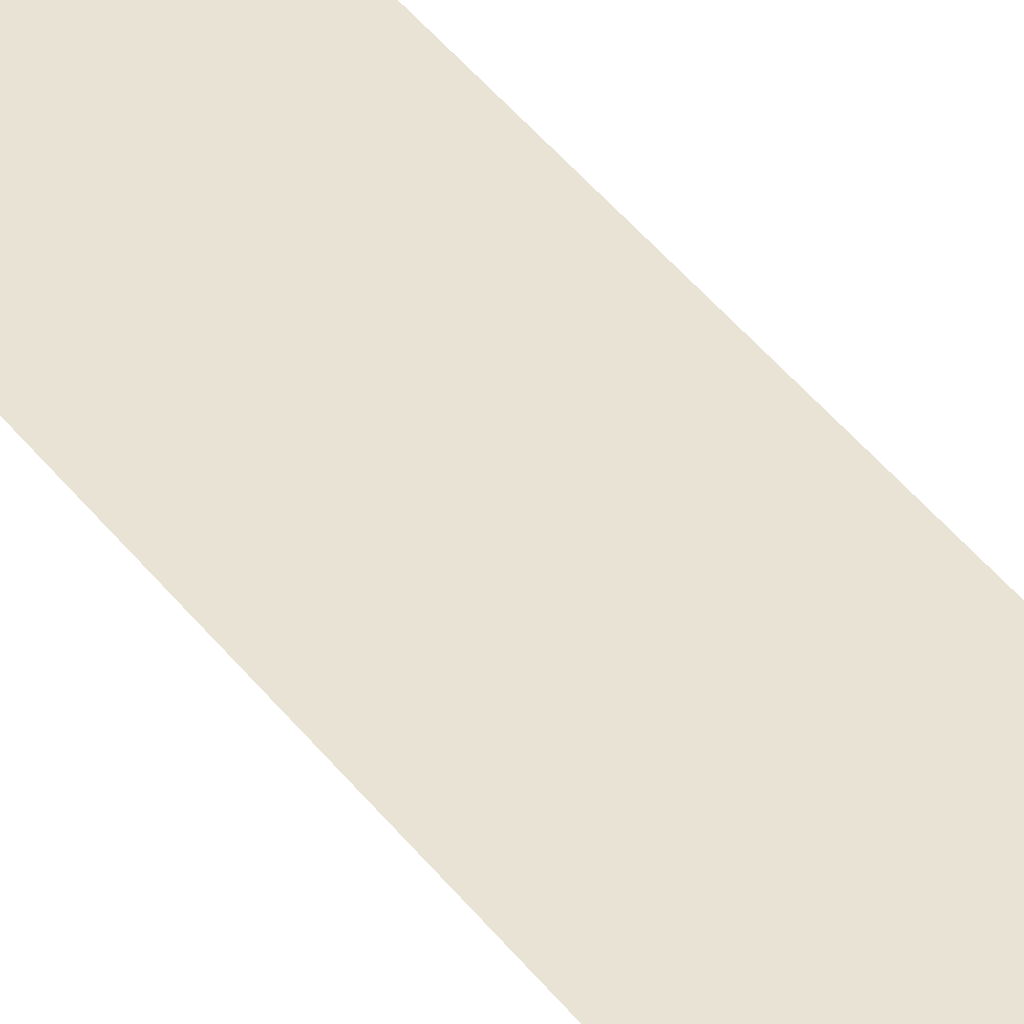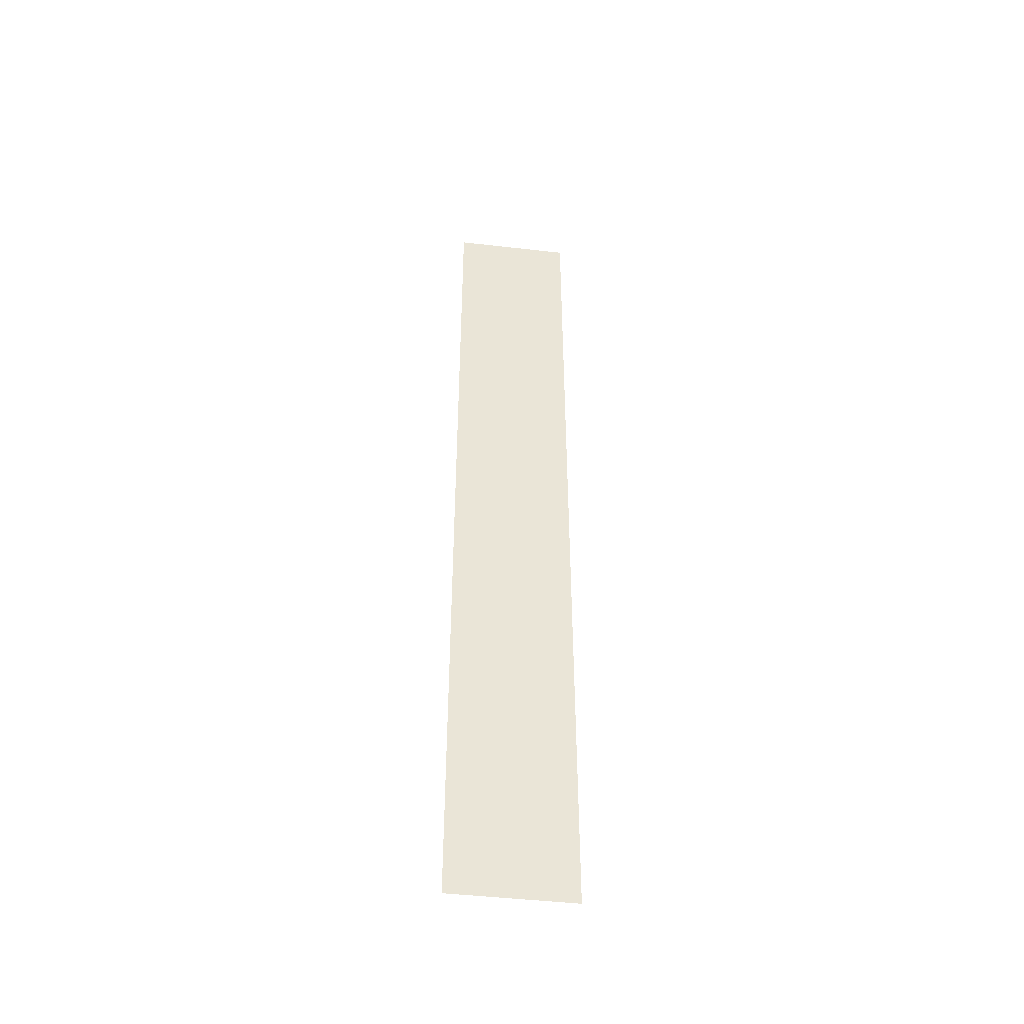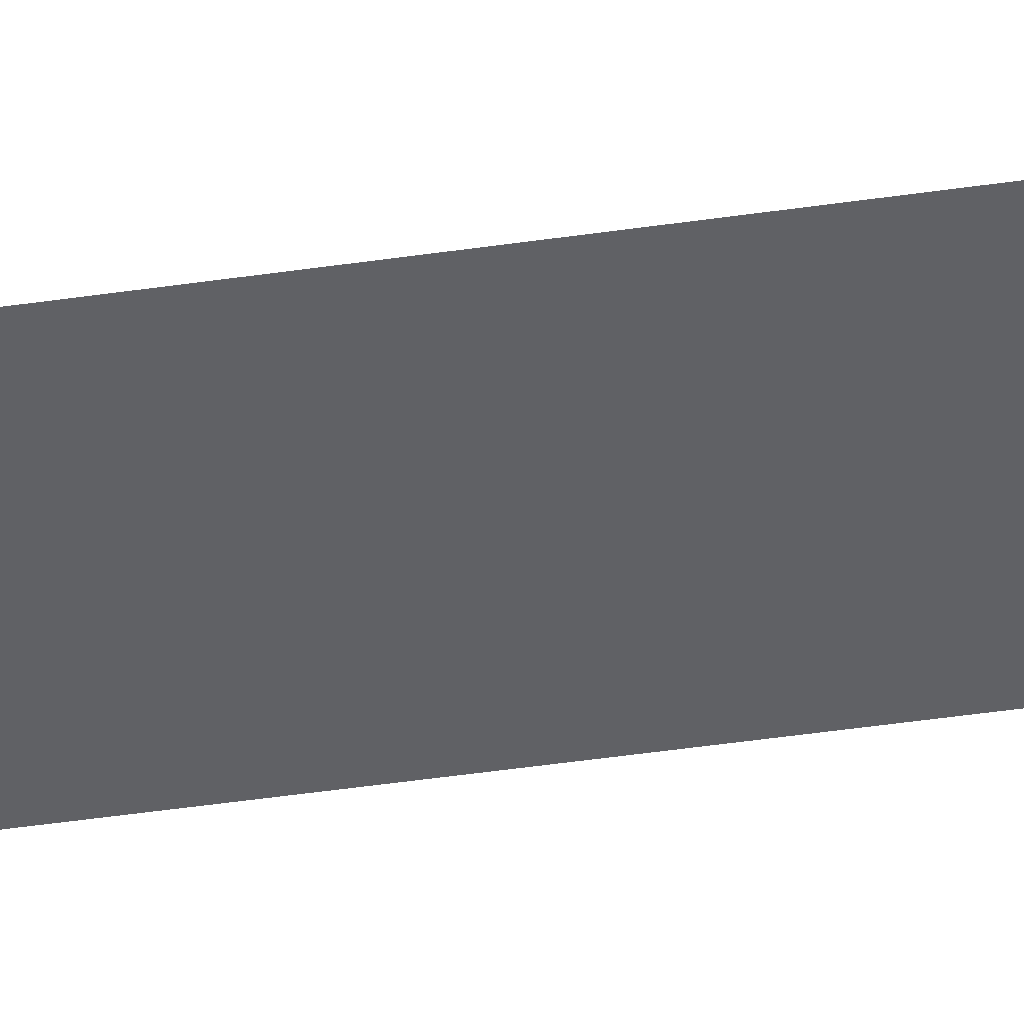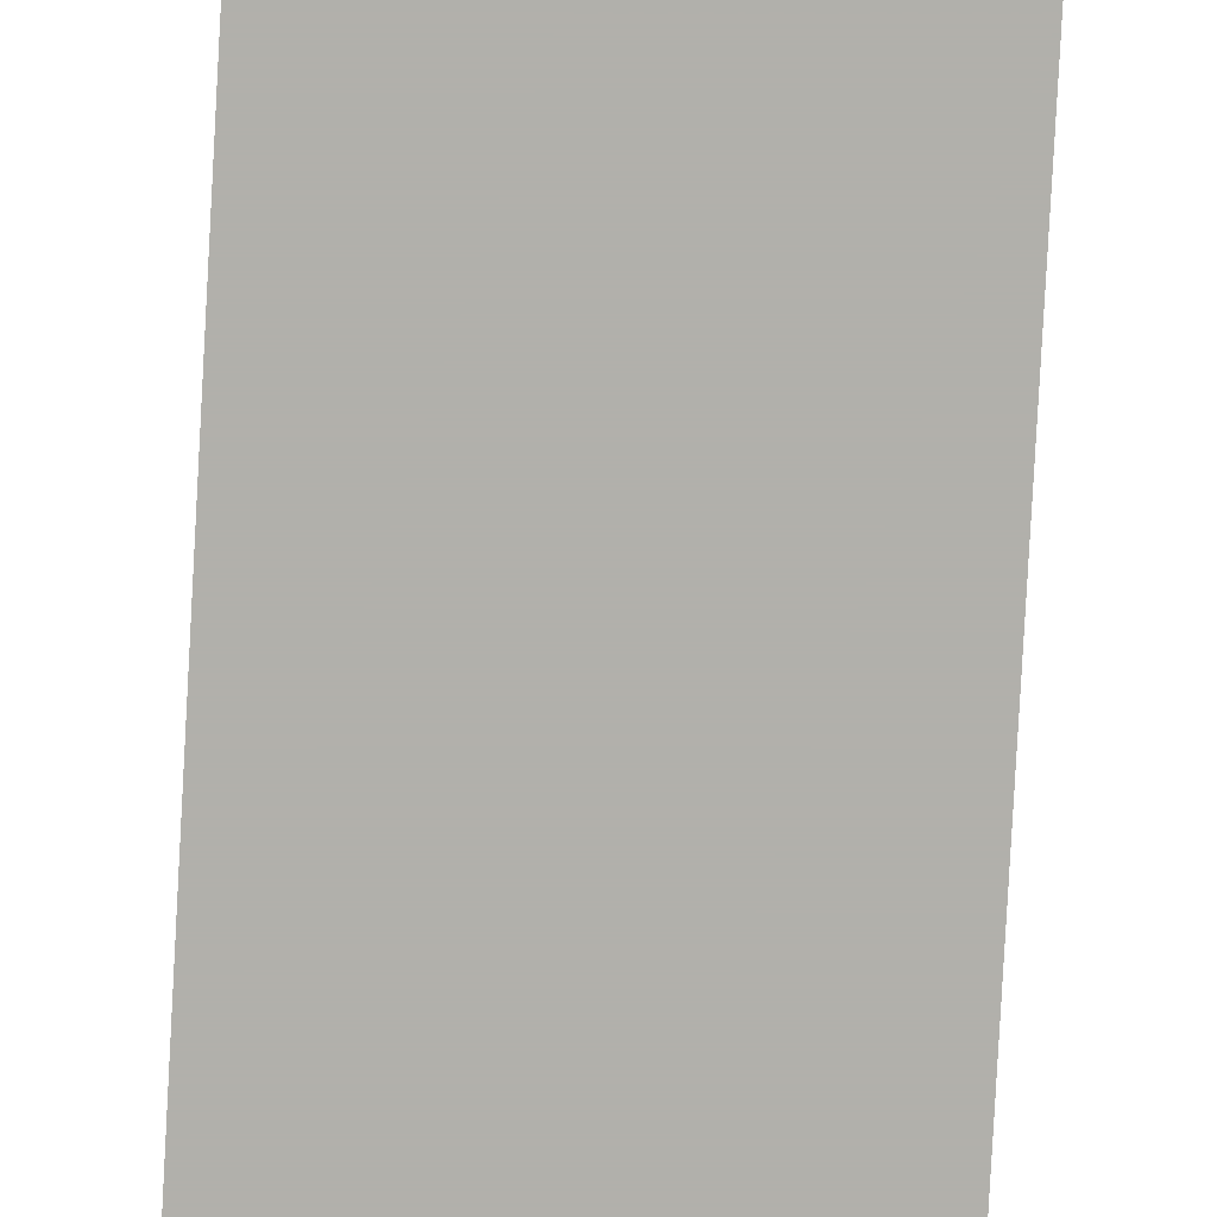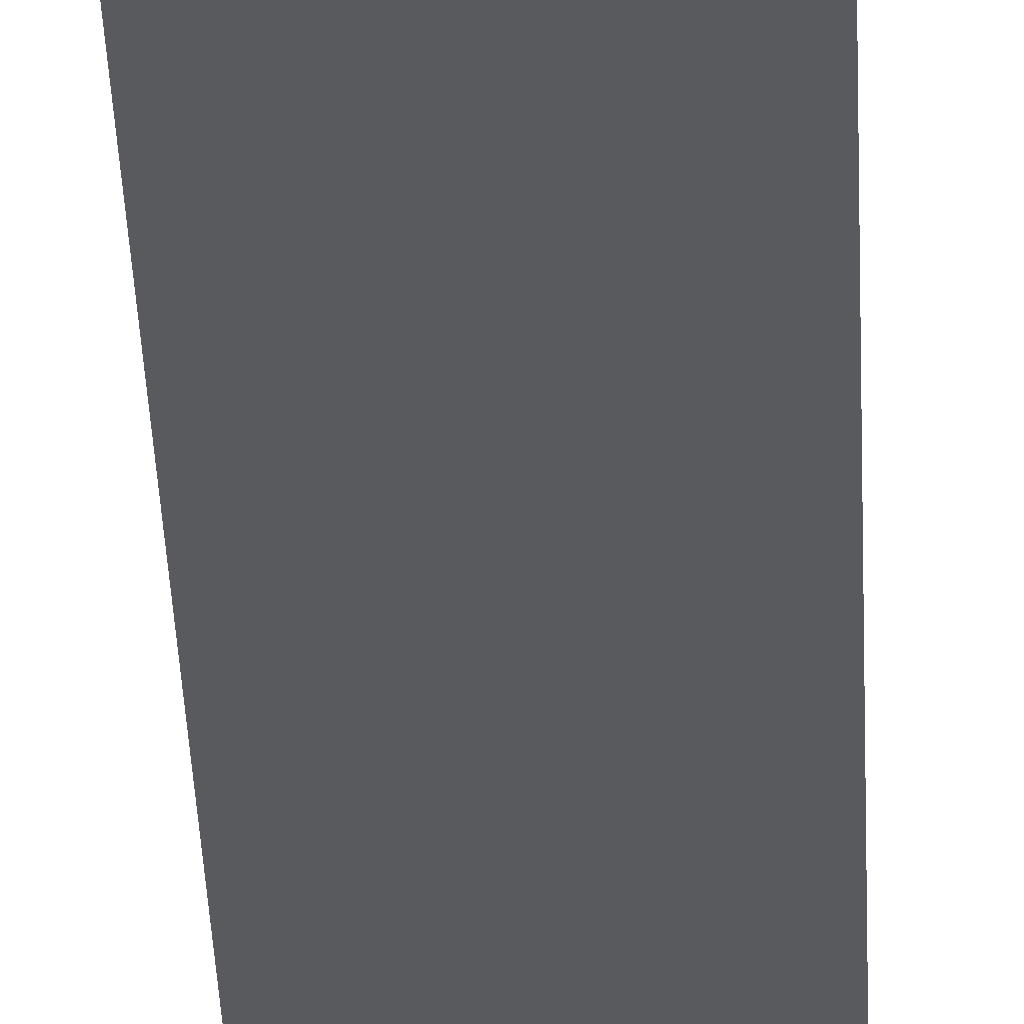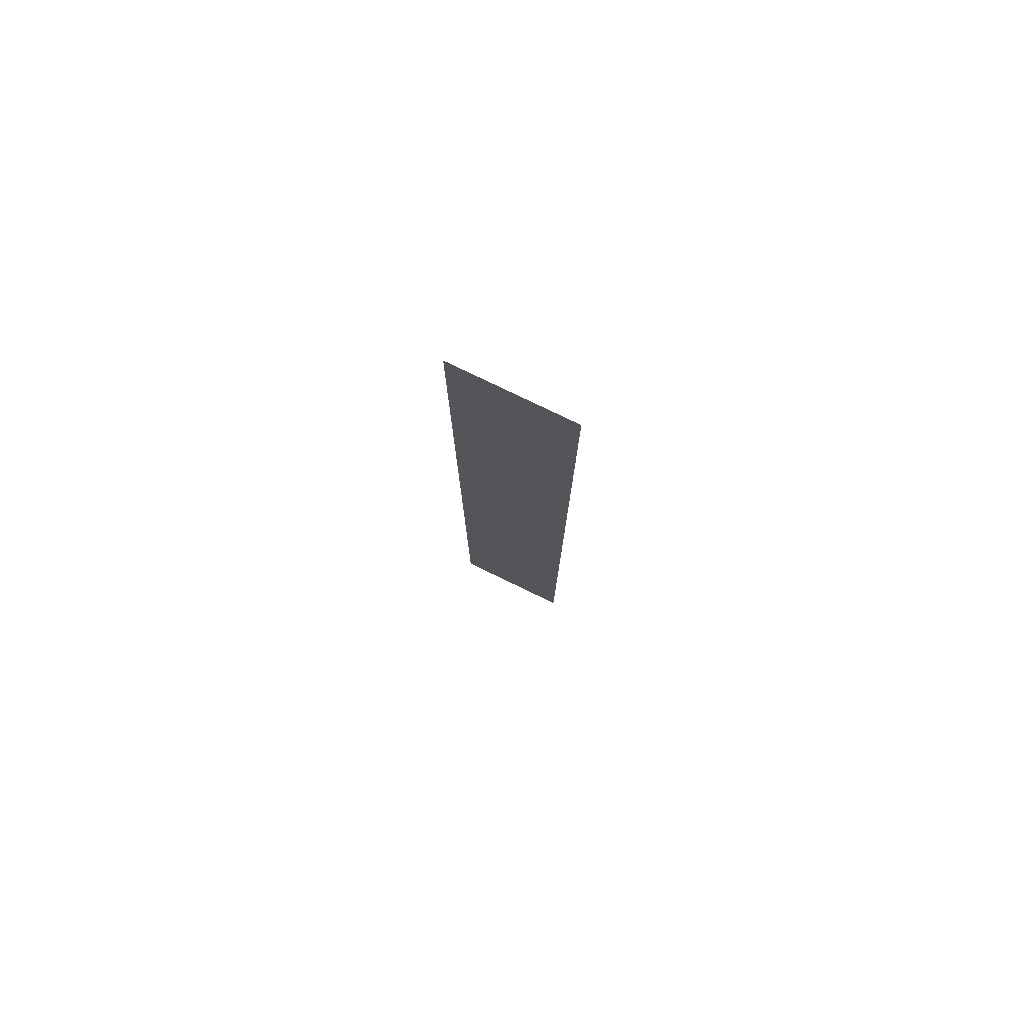
<metadata>
{"format":"obj","ext":"obj","renderer":"f3d","projection":"perspective","resolution":1024,"background":"white","views":[{"elev":41.3,"azim":-33.4,"up":"+Y"},{"elev":-46.9,"azim":-7.4,"up":"+Z"},{"elev":-47.7,"azim":-80.7,"up":"+Y"},{"elev":-78.5,"azim":-3.1,"up":"+Y"},{"elev":-30.6,"azim":1.9,"up":"+Y"},{"elev":78.8,"azim":-154.2,"up":"+Z"}]}
</metadata>
<code>
v 4928 64 -2611
v 4928 64 -2509
v 4941 64 -2611
v 4941 64 -2509
v 4941 64 -2611
v 4928 64 -2509
f 1 2 3
f 4 5 6

</code>
